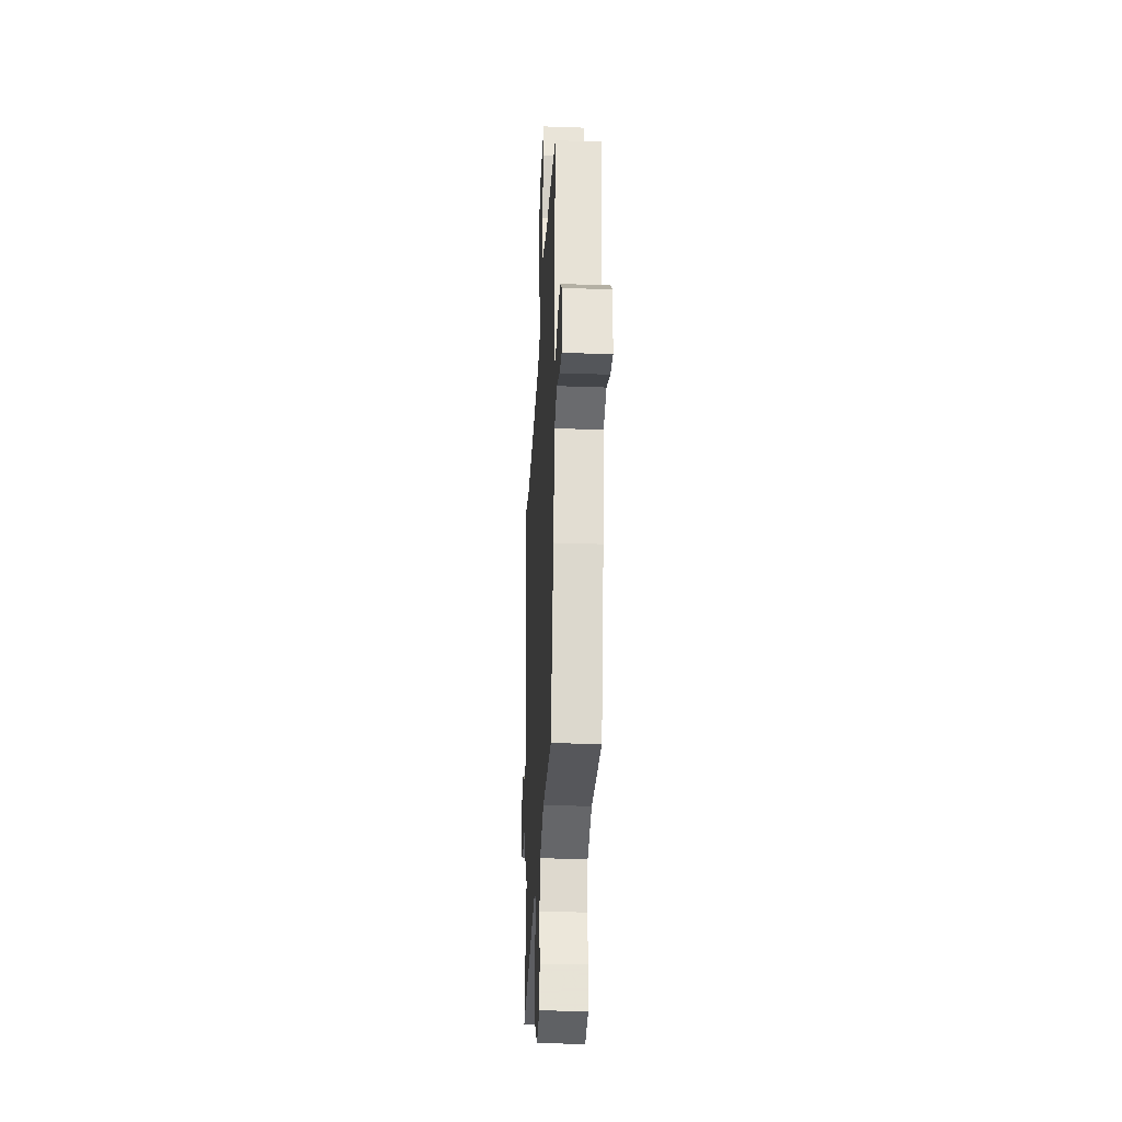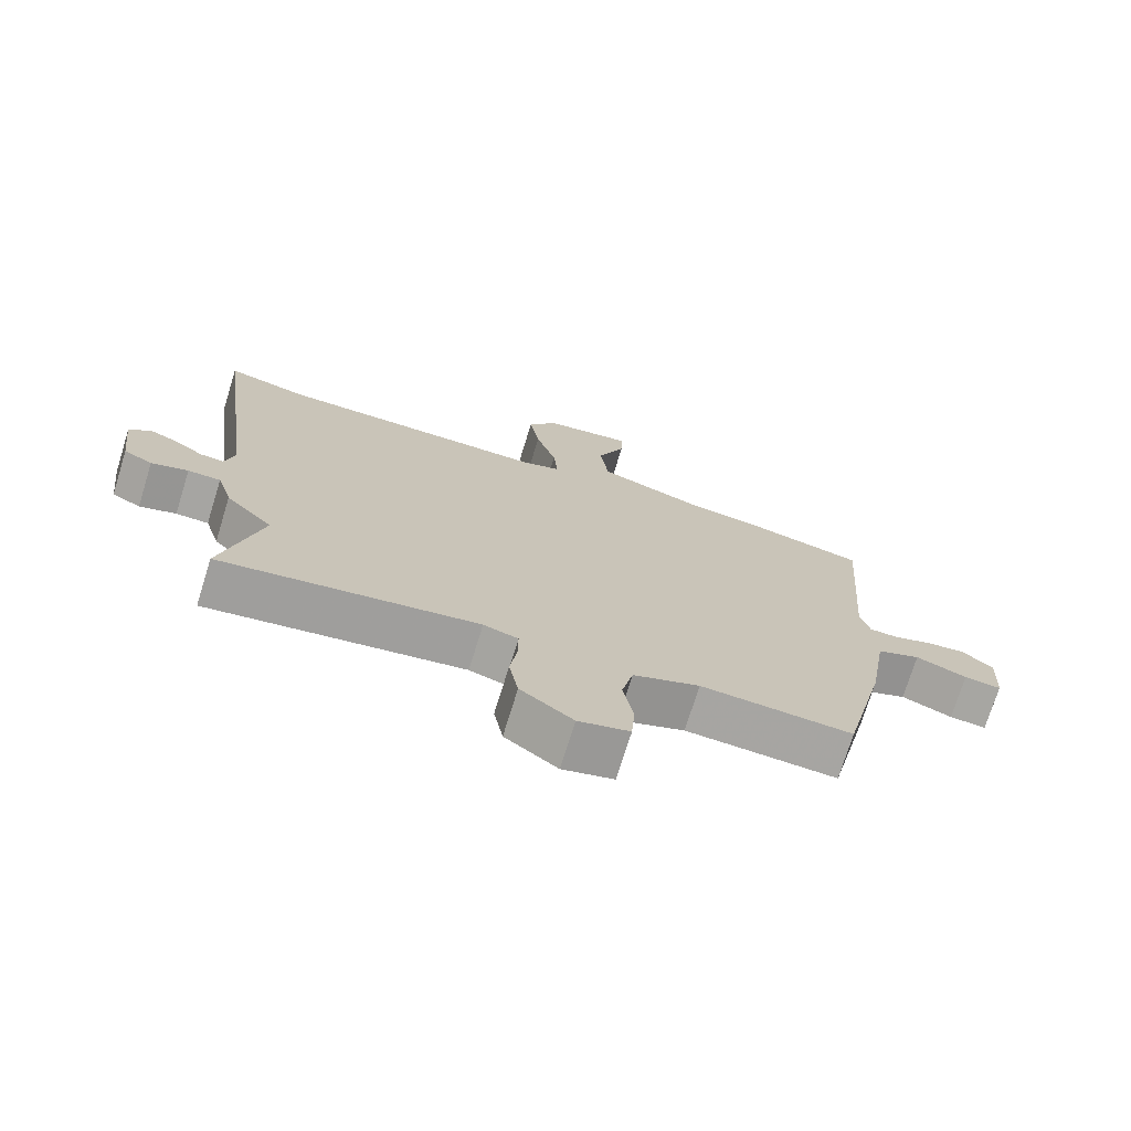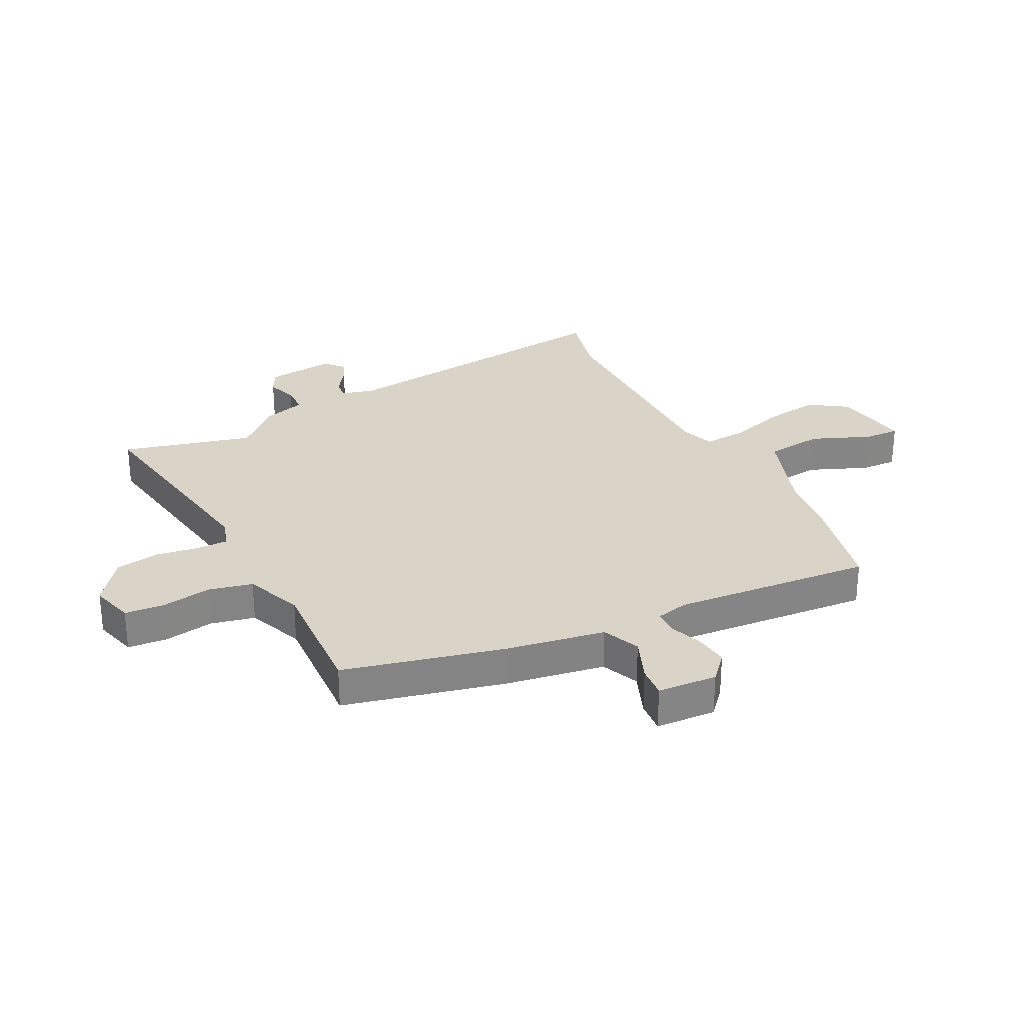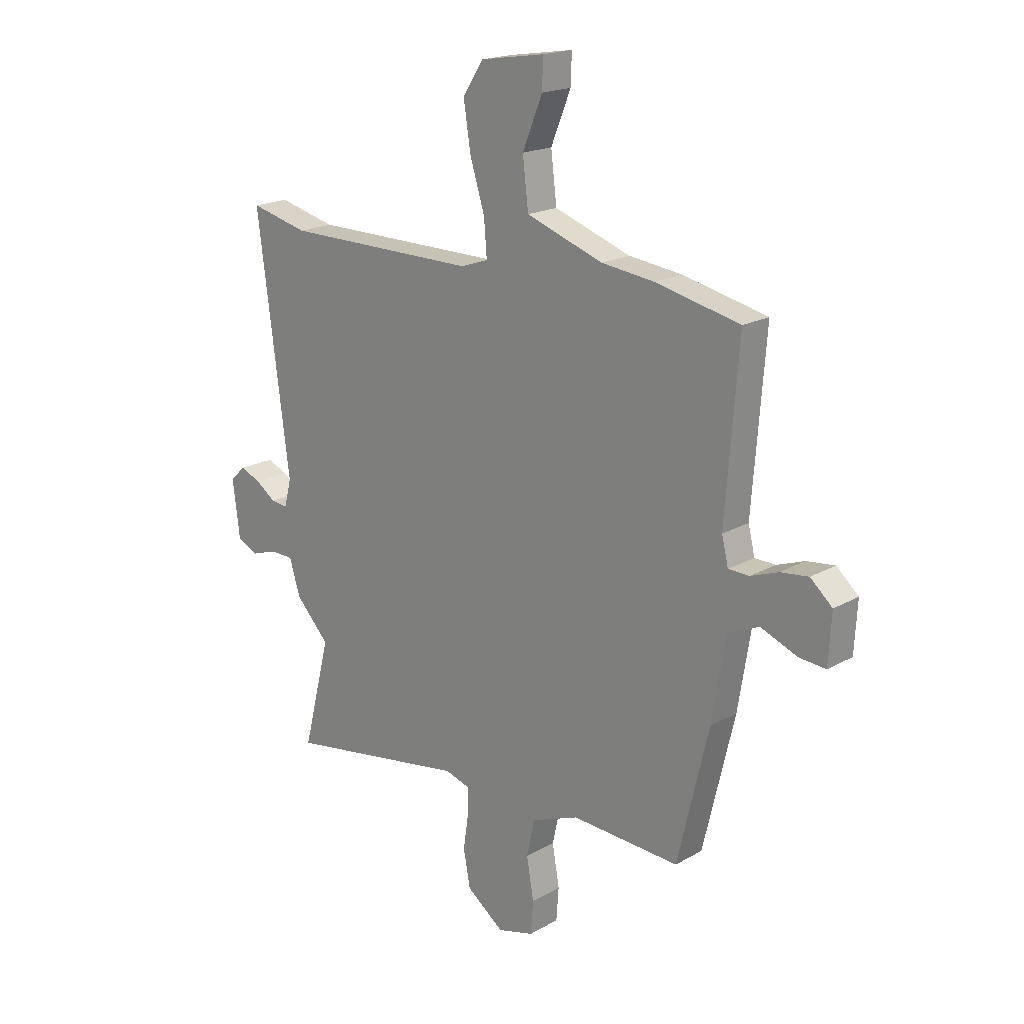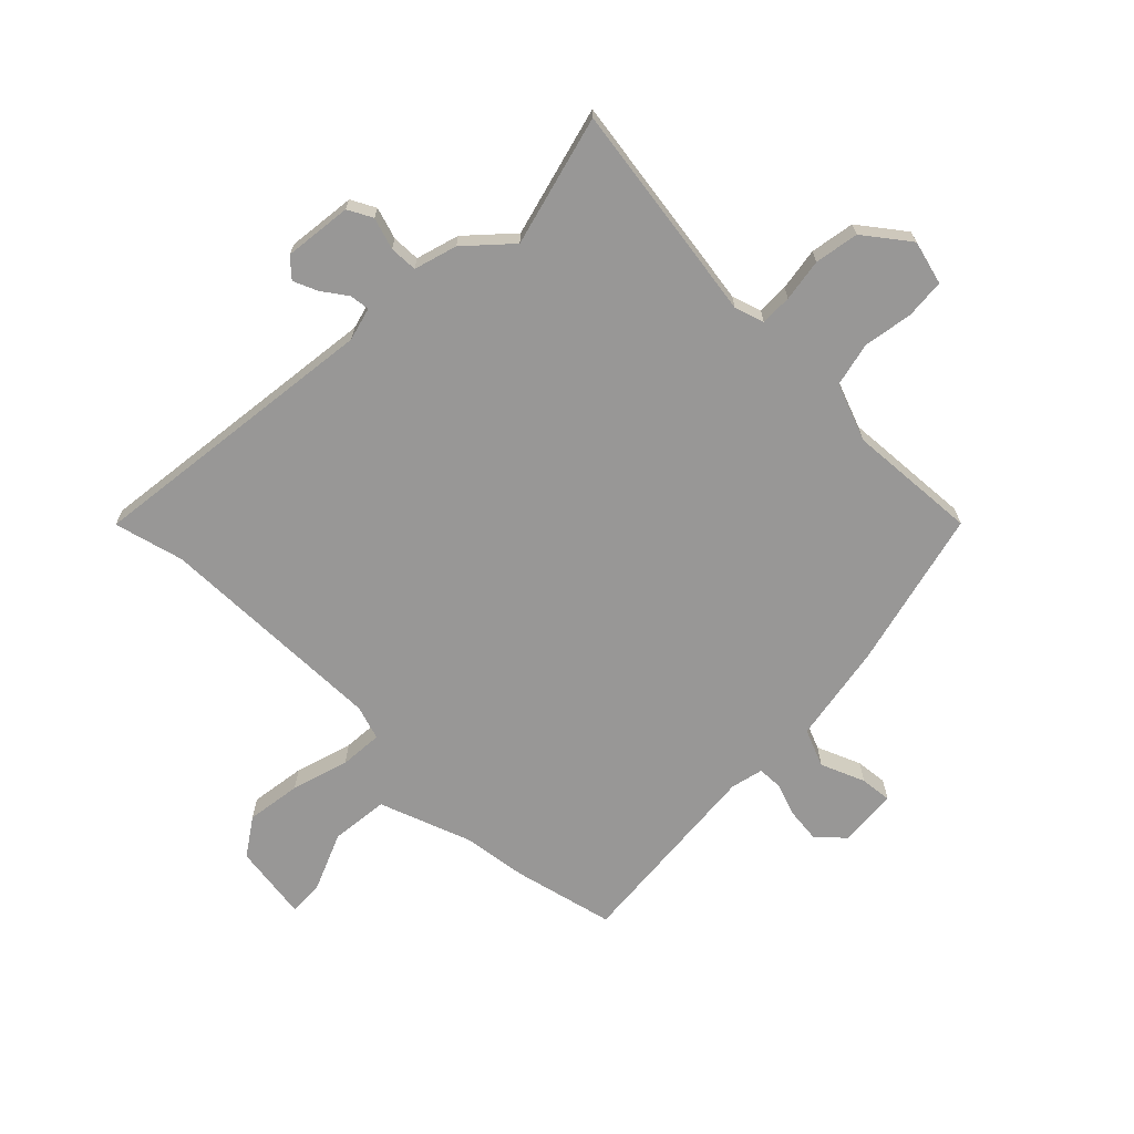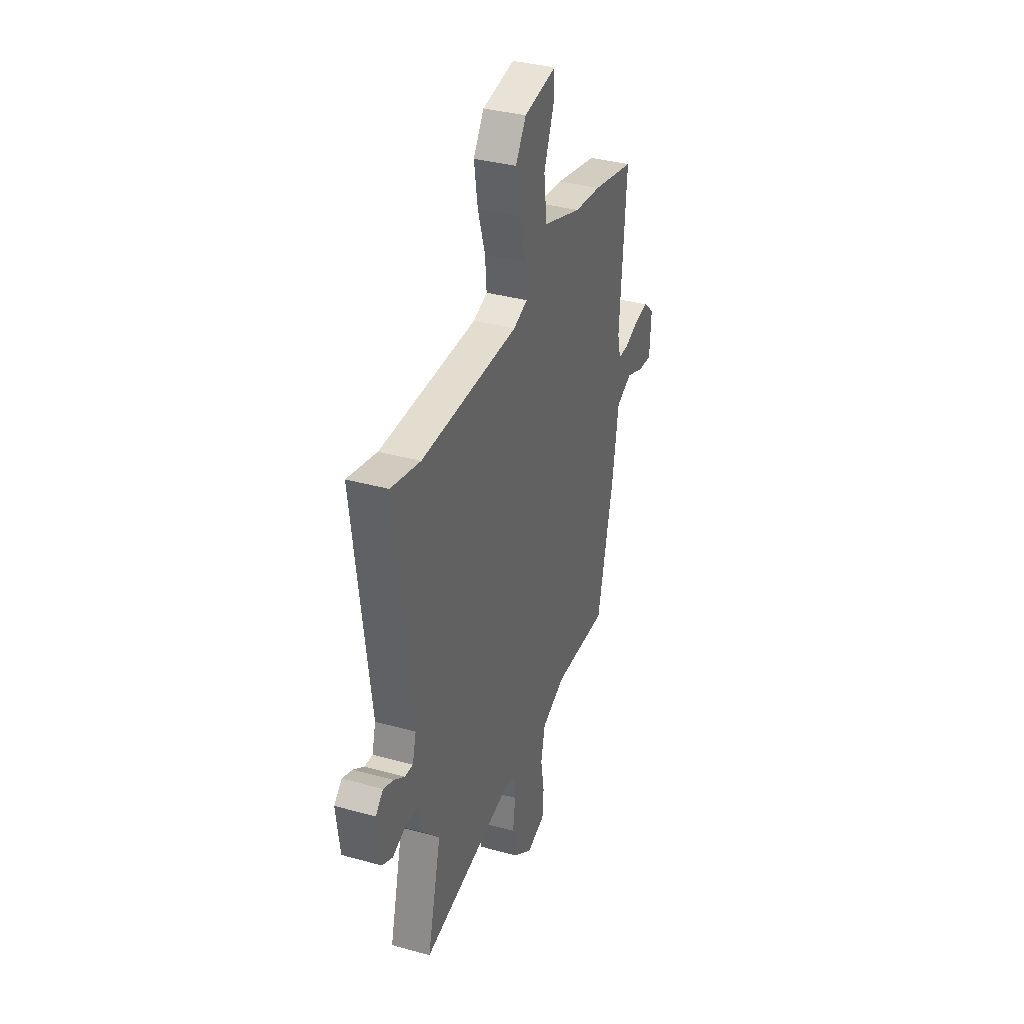
<metadata>
{"format":"obj","ext":"obj","renderer":"f3d","projection":"perspective","resolution":1024,"background":"white","views":[{"elev":-30.4,"azim":-92.9,"up":"+Z"},{"elev":-73.4,"azim":162.8,"up":"+Z"},{"elev":28.7,"azim":-116.8,"up":"+Y"},{"elev":18.8,"azim":-137.1,"up":"+Z"},{"elev":-68.3,"azim":135.9,"up":"+Y"},{"elev":35.9,"azim":110.0,"up":"+Z"}]}
</metadata>
<code>
v -0.528 0.07 0.494
v -0.351 0.07 0.534
v -0.239 0.07 0.548
v -0.077 0.07 0.605
v -0.065 0.07 0.706
v -0.107 0.07 0.809
v -0.109 0.07 0.871
v 0.026 0.07 0.85
v 0.07 0.07 0.784
v 0.055 0.07 0.688
v 0.024 0.07 0.588
v 0.018 0.07 0.513
v 0.077 0.07 0.493
v 0.484 0.07 0.496
v 0.606 0.07 0.526
v 0.538 0.07 0.006
v 0.553 0.07 -0.052
v 0.588 0.07 -0.048
v 0.631 0.07 -0.018
v 0.674 0.07 0
v 0.706 0.07 -0.03
v 0.691 0.07 -0.149
v 0.648 0.07 -0.171
v 0.593 0.07 -0.153
v 0.544 0.07 -0.154
v 0.521 0.07 -0.229
v 0.45 0.07 -0.304
v 0.508 0.07 -0.533
v 0.123 0.07 -0.472
v 0.071 0.07 -0.488
v 0.071 0.07 -0.543
v 0.082 0.07 -0.618
v 0.068 0.07 -0.695
v -0.011 0.07 -0.754
v -0.088 0.07 -0.733
v -0.093 0.07 -0.664
v -0.078 0.07 -0.577
v -0.095 0.07 -0.5
v -0.195 0.07 -0.461
v -0.423 0.07 -0.474
v -0.489 0.07 -0.195
v -0.517 0.07 -0.022
v -0.583 0.07 0.006
v -0.66 0.07 -0.025
v -0.716 0.07 -0.03
v -0.722 0.07 0.074
v -0.676 0.07 0.115
v -0.617 0.07 0.108
v -0.559 0.07 0.087
v -0.515 0.07 0.088
v -0.501 0.07 0.145
v -0.528 0 0.494
v -0.351 0 0.534
v -0.239 0 0.548
v -0.077 0 0.605
v -0.065 0 0.706
v -0.107 0 0.809
v -0.109 0 0.871
v 0.026 0 0.85
v 0.07 0 0.784
v 0.055 0 0.688
v 0.024 0 0.588
v 0.018 0 0.513
v 0.077 0 0.493
v 0.484 0 0.496
v 0.606 0 0.526
v 0.538 0 0.006
v 0.553 0 -0.052
v 0.588 0 -0.048
v 0.631 0 -0.018
v 0.674 0 0
v 0.706 0 -0.03
v 0.691 0 -0.149
v 0.648 0 -0.171
v 0.593 0 -0.153
v 0.544 0 -0.154
v 0.521 0 -0.229
v 0.45 0 -0.304
v 0.508 0 -0.533
v 0.123 0 -0.472
v 0.071 0 -0.488
v 0.071 0 -0.543
v 0.082 0 -0.618
v 0.068 0 -0.695
v -0.011 0 -0.754
v -0.088 0 -0.733
v -0.093 0 -0.664
v -0.078 0 -0.577
v -0.095 0 -0.5
v -0.195 0 -0.461
v -0.423 0 -0.474
v -0.489 0 -0.195
v -0.517 0 -0.022
v -0.583 0 0.006
v -0.66 0 -0.025
v -0.716 0 -0.03
v -0.722 0 0.074
v -0.676 0 0.115
v -0.617 0 0.108
v -0.559 0 0.087
v -0.515 0 0.088
v -0.501 0 0.145
f 46 47 48 49
f 46 49 50
f 43 44 45 46
f 42 43 46 50
f 39 40 41 42
f 38 39 42 50
f 34 35 36 37
f 34 37 38
f 31 32 33 34
f 30 31 34 38
f 29 30 38 50
f 27 28 29 50
f 25 26 27 50
f 21 22 23 24
f 18 19 20 21
f 18 21 24 25
f 14 15 16
f 13 14 16
f 12 13 16 17
f 8 9 10 11
f 8 11 12
f 5 6 7 8
f 4 5 8 12
f 3 4 12 17
f 51 1 2 3
f 50 51 3 17
f 25 50 17
f 17 18 25
f 100 99 98 97
f 101 100 97
f 97 96 95 94
f 101 97 94 93
f 93 92 91 90
f 101 93 90 89
f 88 87 86 85
f 89 88 85
f 85 84 83 82
f 89 85 82 81
f 101 89 81 80
f 101 80 79 78
f 101 78 77 76
f 75 74 73 72
f 72 71 70 69
f 76 75 72 69
f 67 66 65
f 67 65 64
f 68 67 64 63
f 62 61 60 59
f 63 62 59
f 59 58 57 56
f 63 59 56 55
f 68 63 55 54
f 54 53 52 102
f 68 54 102 101
f 68 101 76
f 76 69 68
f 1 52 53 2
f 2 53 54 3
f 3 54 55 4
f 4 55 56 5
f 5 56 57 6
f 6 57 58 7
f 7 58 59 8
f 8 59 60 9
f 9 60 61 10
f 10 61 62 11
f 11 62 63 12
f 12 63 64 13
f 13 64 65 14
f 14 65 66 15
f 15 66 67 16
f 16 67 68 17
f 17 68 69 18
f 18 69 70 19
f 19 70 71 20
f 20 71 72 21
f 21 72 73 22
f 22 73 74 23
f 23 74 75 24
f 24 75 76 25
f 25 76 77 26
f 26 77 78 27
f 27 78 79 28
f 28 79 80 29
f 29 80 81 30
f 30 81 82 31
f 31 82 83 32
f 32 83 84 33
f 33 84 85 34
f 34 85 86 35
f 35 86 87 36
f 36 87 88 37
f 37 88 89 38
f 38 89 90 39
f 39 90 91 40
f 40 91 92 41
f 41 92 93 42
f 42 93 94 43
f 43 94 95 44
f 44 95 96 45
f 45 96 97 46
f 46 97 98 47
f 47 98 99 48
f 48 99 100 49
f 49 100 101 50
f 50 101 102 51
f 51 102 52 1

</code>
